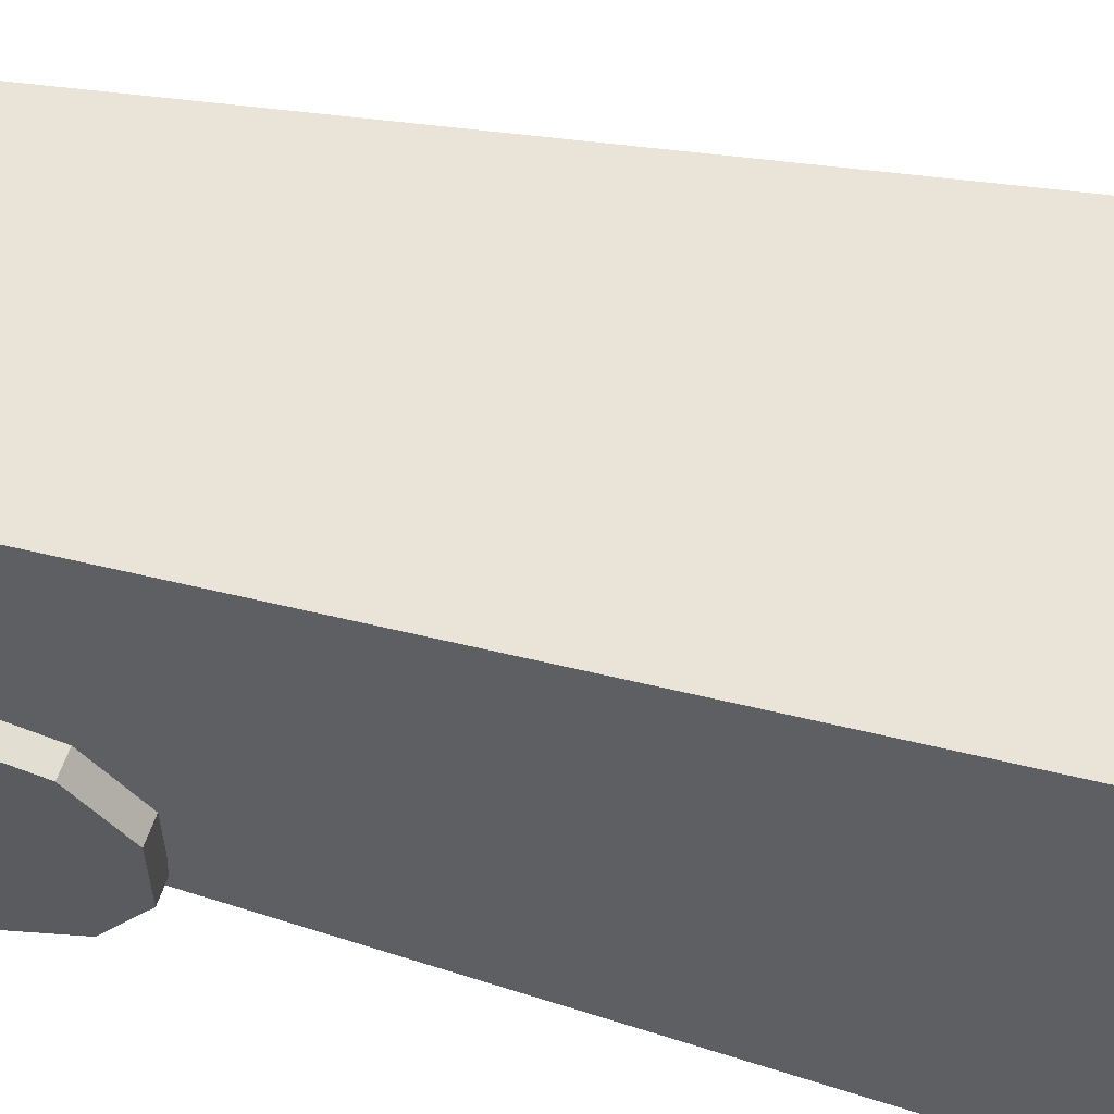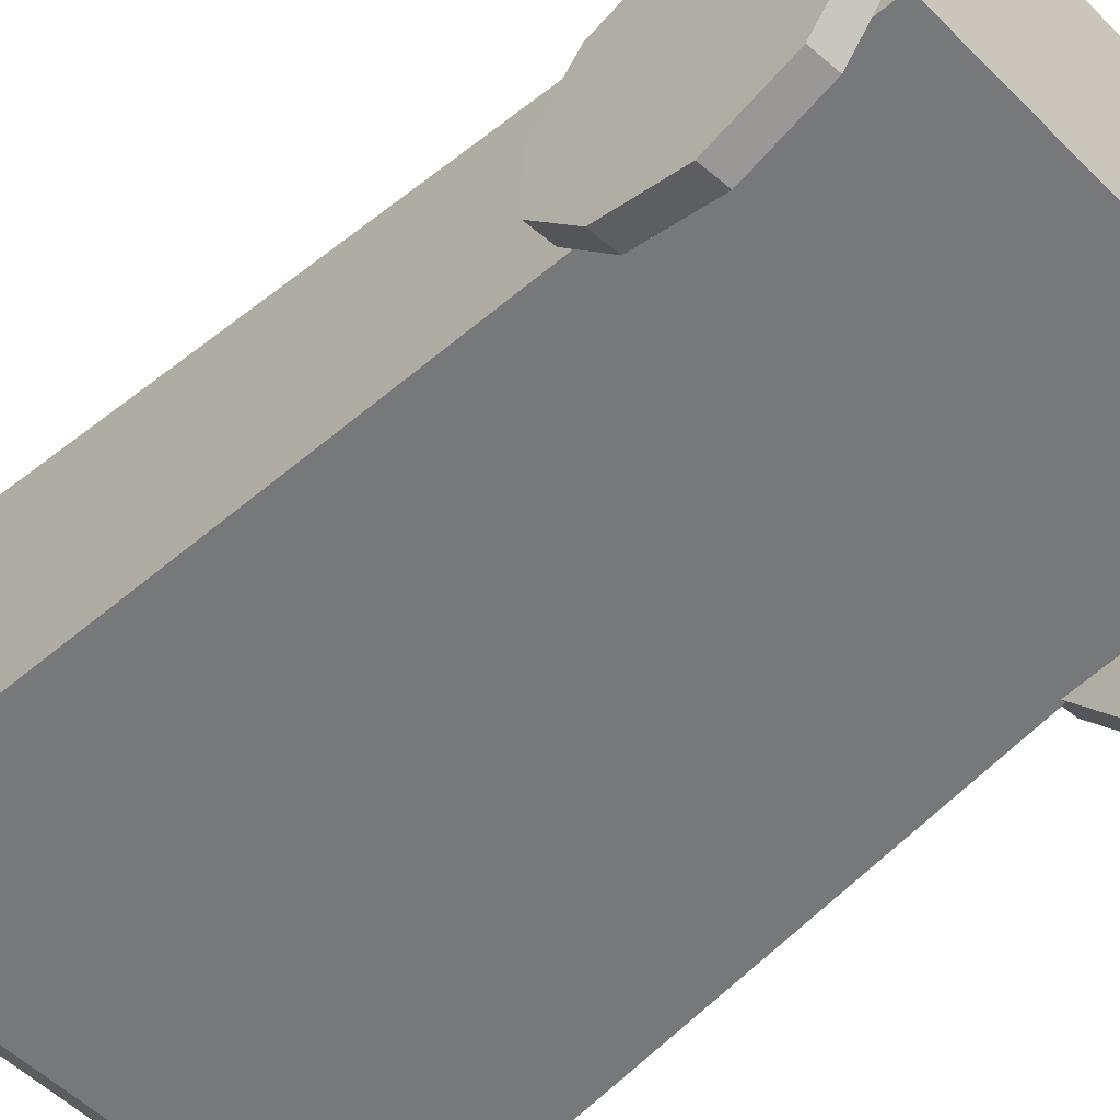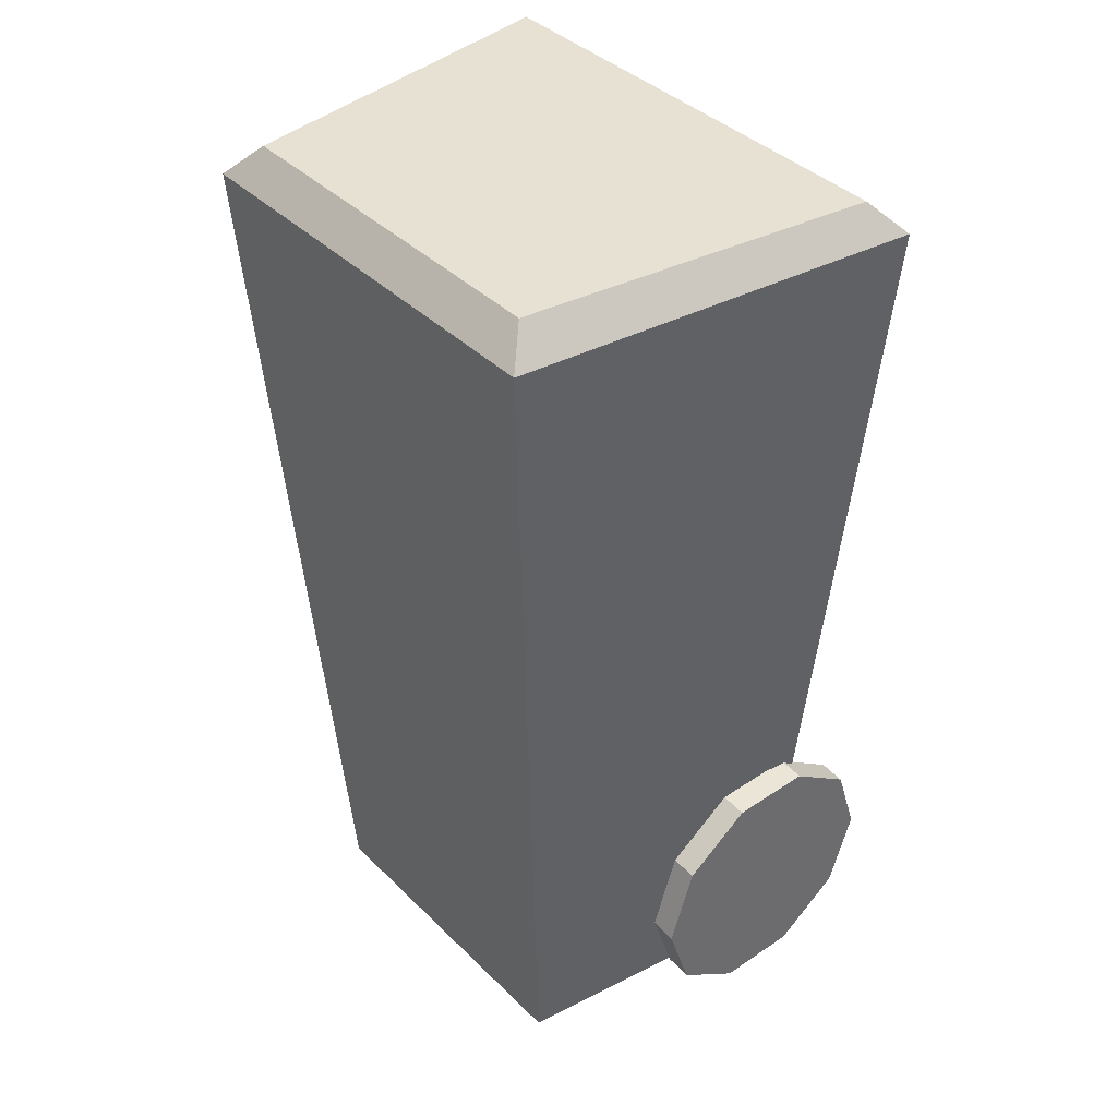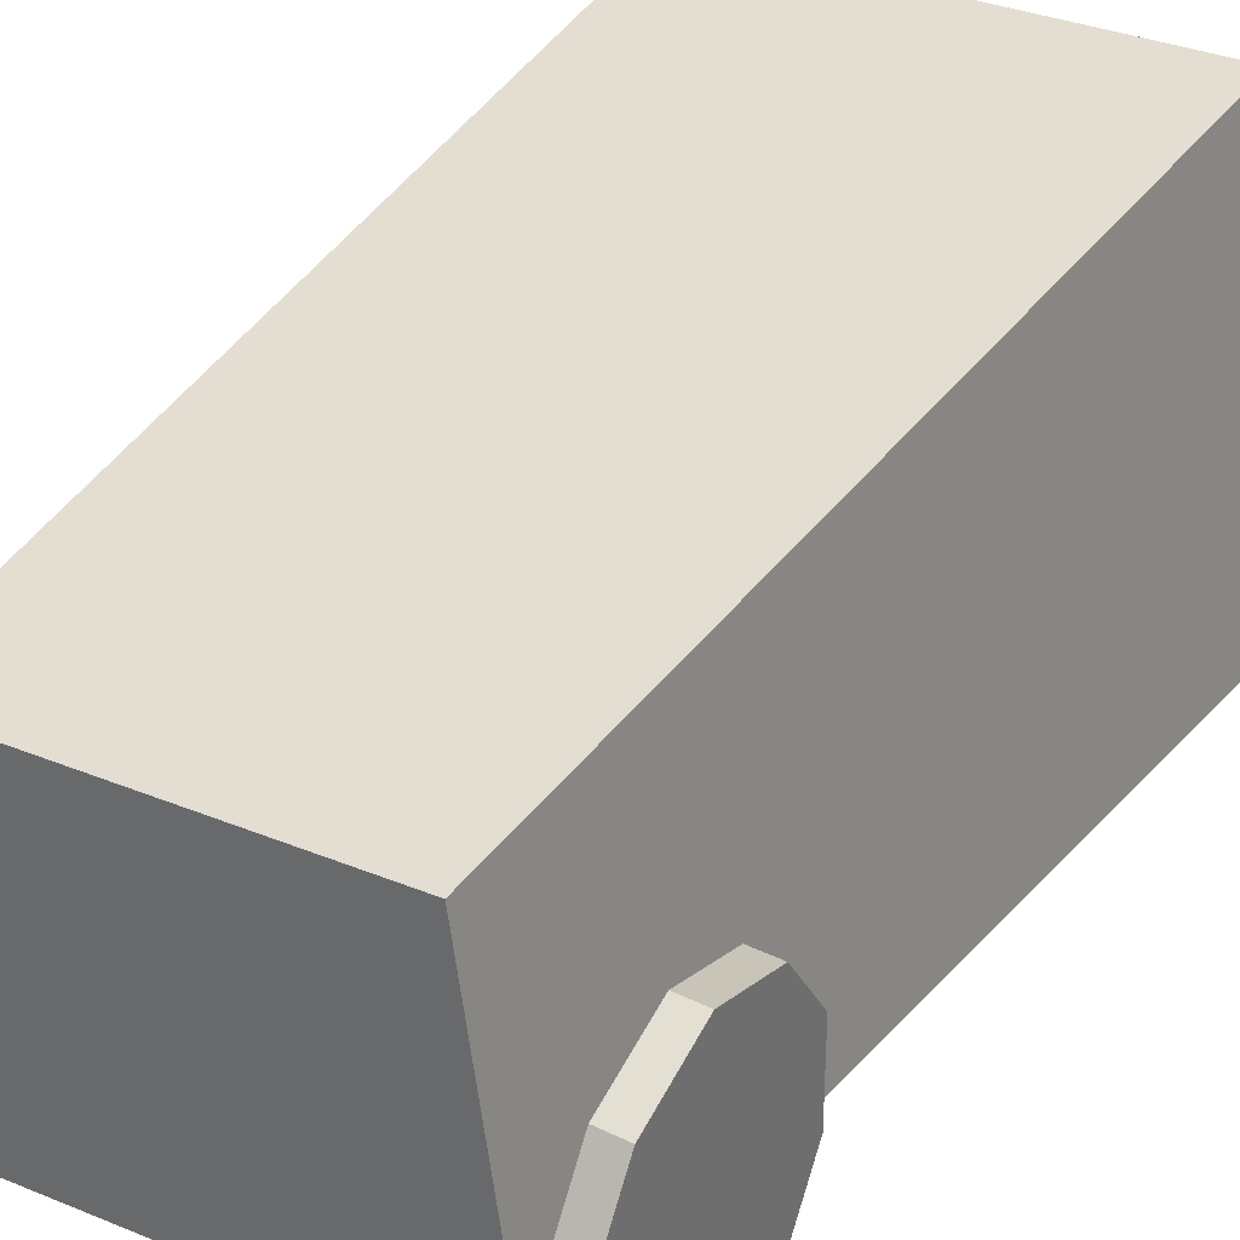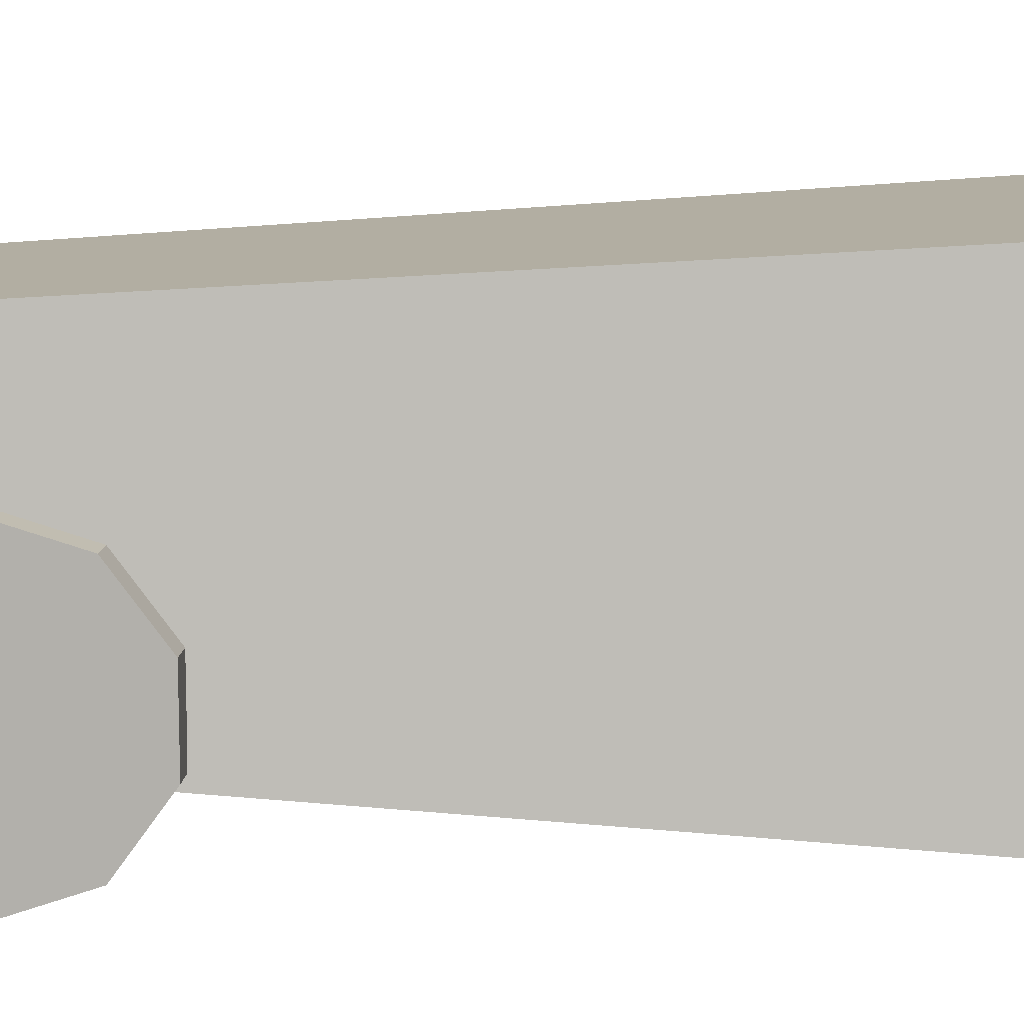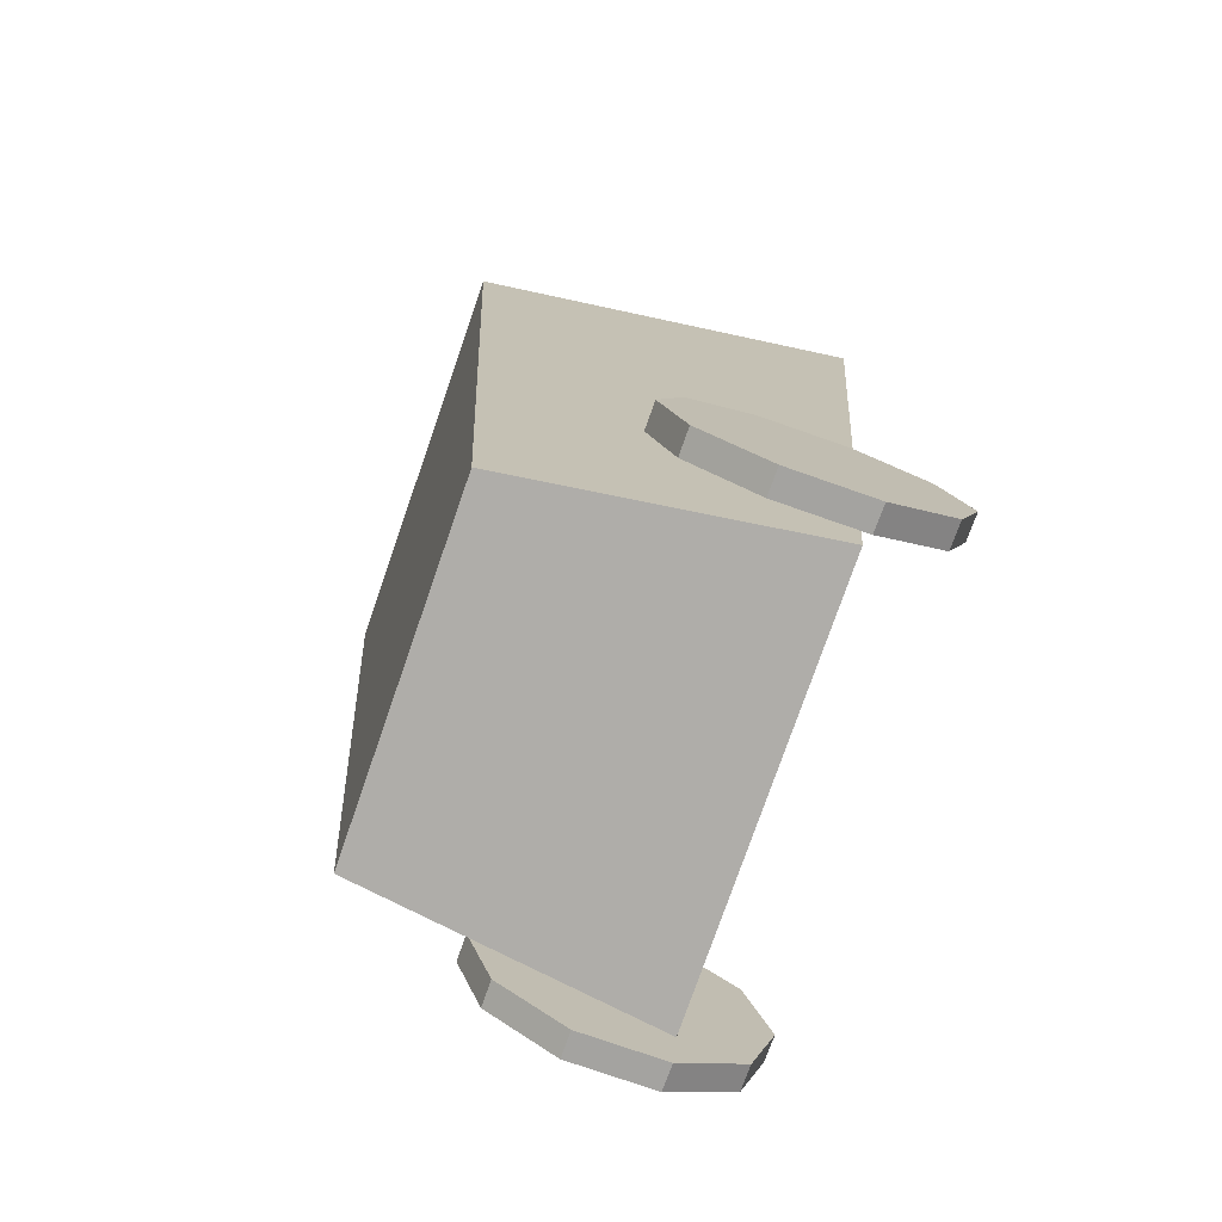
<metadata>
{"format":"obj","ext":"obj","renderer":"f3d","projection":"perspective","resolution":1024,"background":"white","views":[{"elev":57.9,"azim":103.2,"up":"+Z"},{"elev":-54.7,"azim":-46.2,"up":"+Z"},{"elev":39.6,"azim":50.2,"up":"+Y"},{"elev":33.5,"azim":29.3,"up":"+Z"},{"elev":11.4,"azim":90.1,"up":"+Z"},{"elev":-77.3,"azim":70.8,"up":"+Y"}]}
</metadata>
<code>
o Cube_Cube.008
v -0.3855 0.006631 -0.3021
v -0.5054 2.407 -0.1535
v -0.6406 2.407 -1.232
v -0.492 0.006631 -1.083
v 0.7594 2.407 -1.232
v 0.6108 0.006631 -1.083
v 0.6241 2.407 -0.1535
v 0.5043 0.006631 -0.3021
v -0.5649 2.488 -1.156
v 0.6837 2.488 -1.156
v -0.4302 2.488 -0.2293
v 0.549 2.488 -0.2293
v -0.5382 -0.01871 -1.092
v -0.5382 -0.01871 -0.8685
v -0.6094 -0.01323 -0.8685
v -0.6094 -0.01323 -1.092
v -0.5382 0.537 -1.272
v -0.5382 0.3247 -1.341
v -0.6094 0.3302 -1.341
v -0.6094 0.5425 -1.272
v -0.5382 0.537 -0.6879
v -0.5382 0.6682 -0.8685
v -0.6094 0.6737 -0.8685
v -0.6094 0.5425 -0.6879
v -0.5382 0.1125 -0.6879
v -0.6094 0.118 -0.6879
v -0.5382 0.1125 -1.272
v -0.6094 0.118 -1.272
v -0.5382 0.6682 -1.092
v -0.6094 0.6737 -1.092
v -0.5382 0.3247 -0.619
v -0.6094 0.3302 -0.619
v 0.7111 -0.01871 -1.092
v 0.7111 -0.01871 -0.8685
v 0.6399 -0.01323 -0.8685
v 0.6399 -0.01323 -1.092
v 0.7111 0.537 -1.272
v 0.7111 0.3247 -1.341
v 0.6399 0.3302 -1.341
v 0.6399 0.5425 -1.272
v 0.7111 0.537 -0.6879
v 0.7111 0.6682 -0.8685
v 0.6399 0.6737 -0.8685
v 0.6399 0.5425 -0.6879
v 0.7111 0.1125 -0.6879
v 0.6399 0.118 -0.6879
v 0.7111 0.1125 -1.272
v 0.6399 0.118 -1.272
v 0.7111 0.6682 -1.092
v 0.6399 0.6737 -1.092
v 0.7111 0.3247 -0.619
v 0.6399 0.3302 -0.619
f 1 2 3 4
f 4 3 5 6
f 6 5 7 8
f 8 7 2 1
f 4 6 8 1
f 5 3 9 10
f 10 9 11 12
f 7 5 10 12
f 3 2 11 9
f 2 7 12 11
f 13 14 15 16
f 17 18 19 20
f 21 22 23 24
f 14 25 26 15
f 18 27 28 19
f 22 29 30 23
f 25 31 32 26
f 27 13 16 28
f 29 17 20 30
f 31 21 24 32
f 28 16 15 26 32 24 23 30 20 19
f 27 18 17 29 22 21 31 25 14 13
f 33 34 35 36
f 37 38 39 40
f 41 42 43 44
f 34 45 46 35
f 38 47 48 39
f 42 49 50 43
f 45 51 52 46
f 47 33 36 48
f 49 37 40 50
f 51 41 44 52
f 48 36 35 46 52 44 43 50 40 39
f 47 38 37 49 42 41 51 45 34 33

</code>
